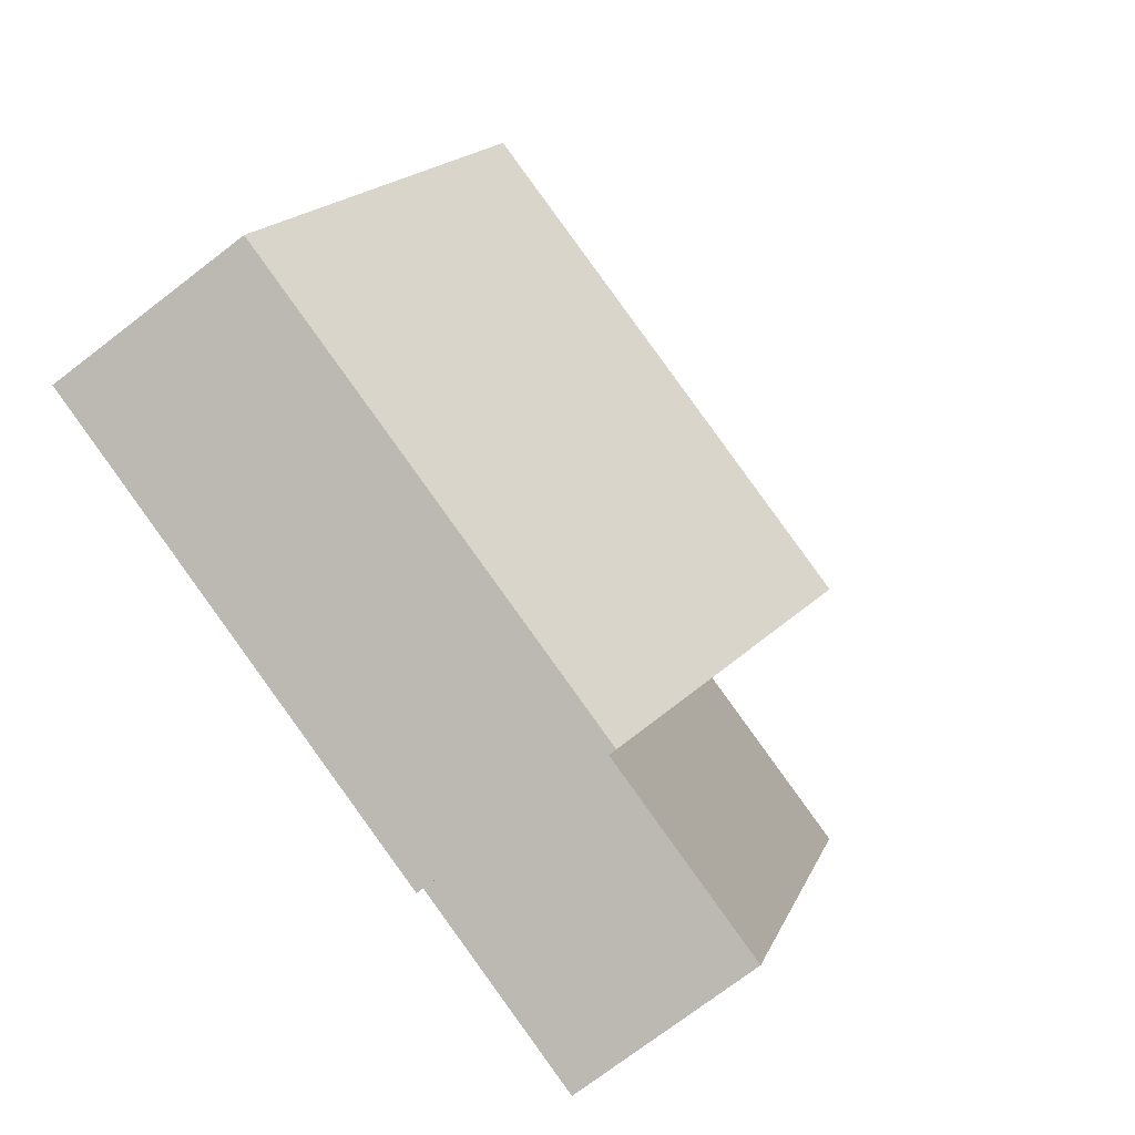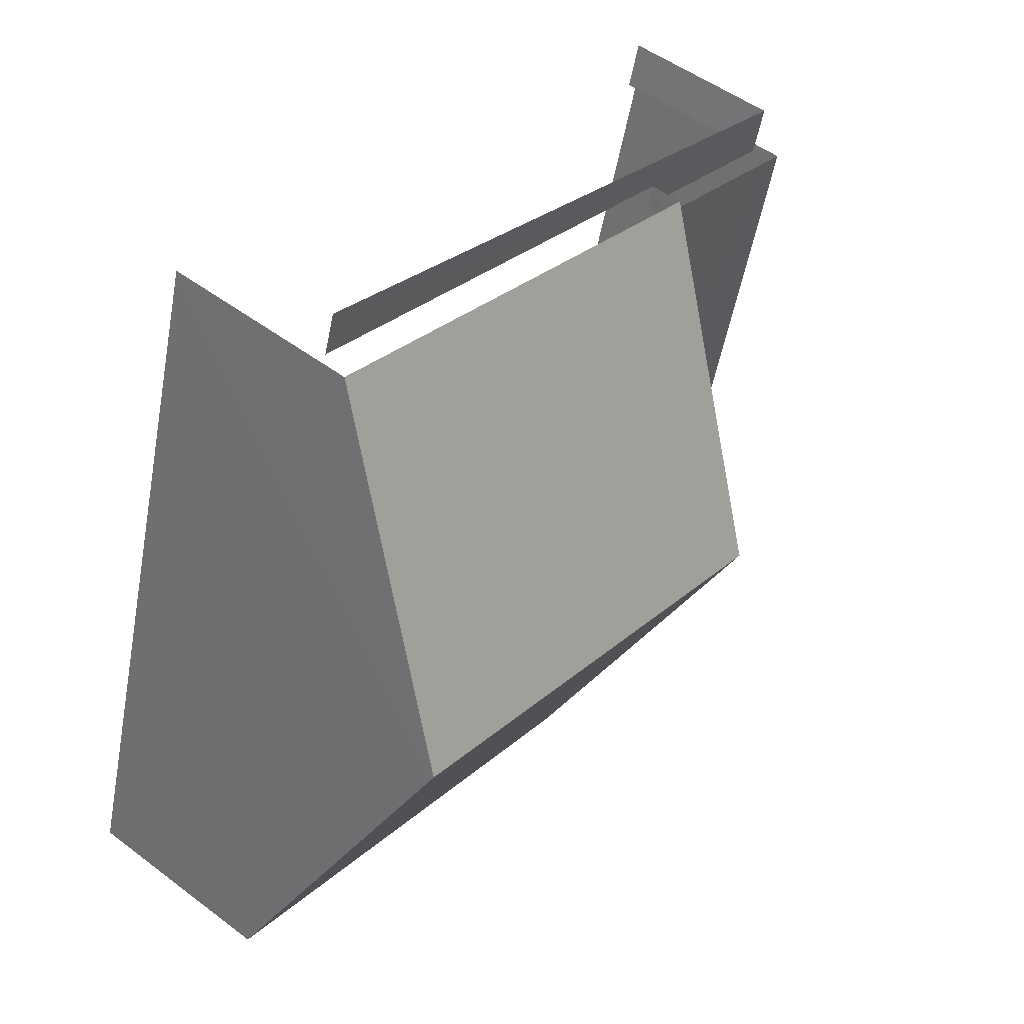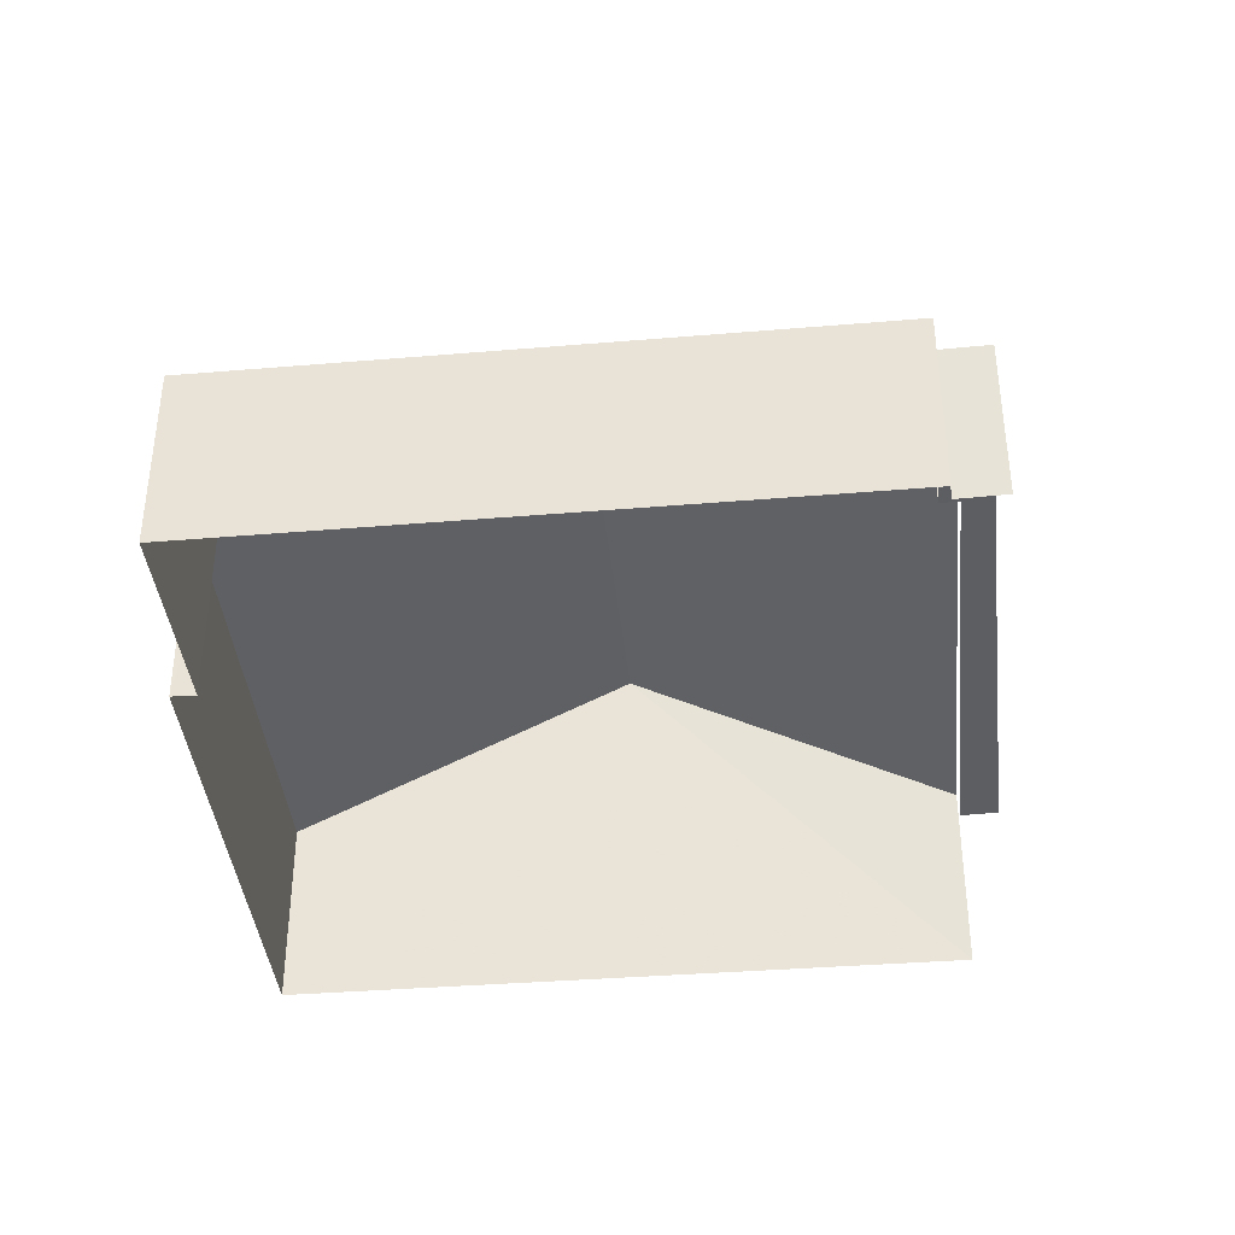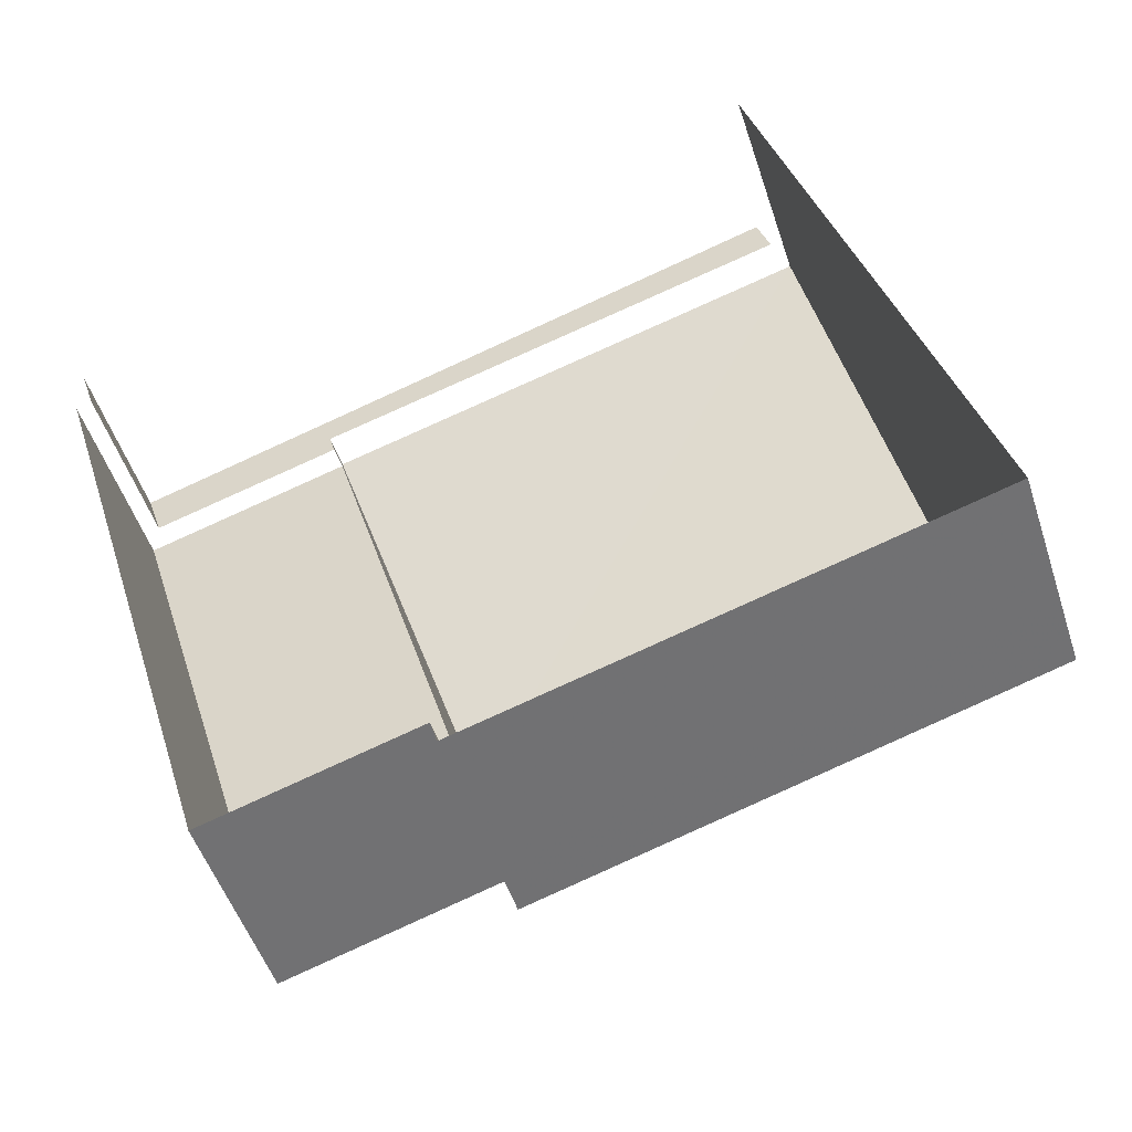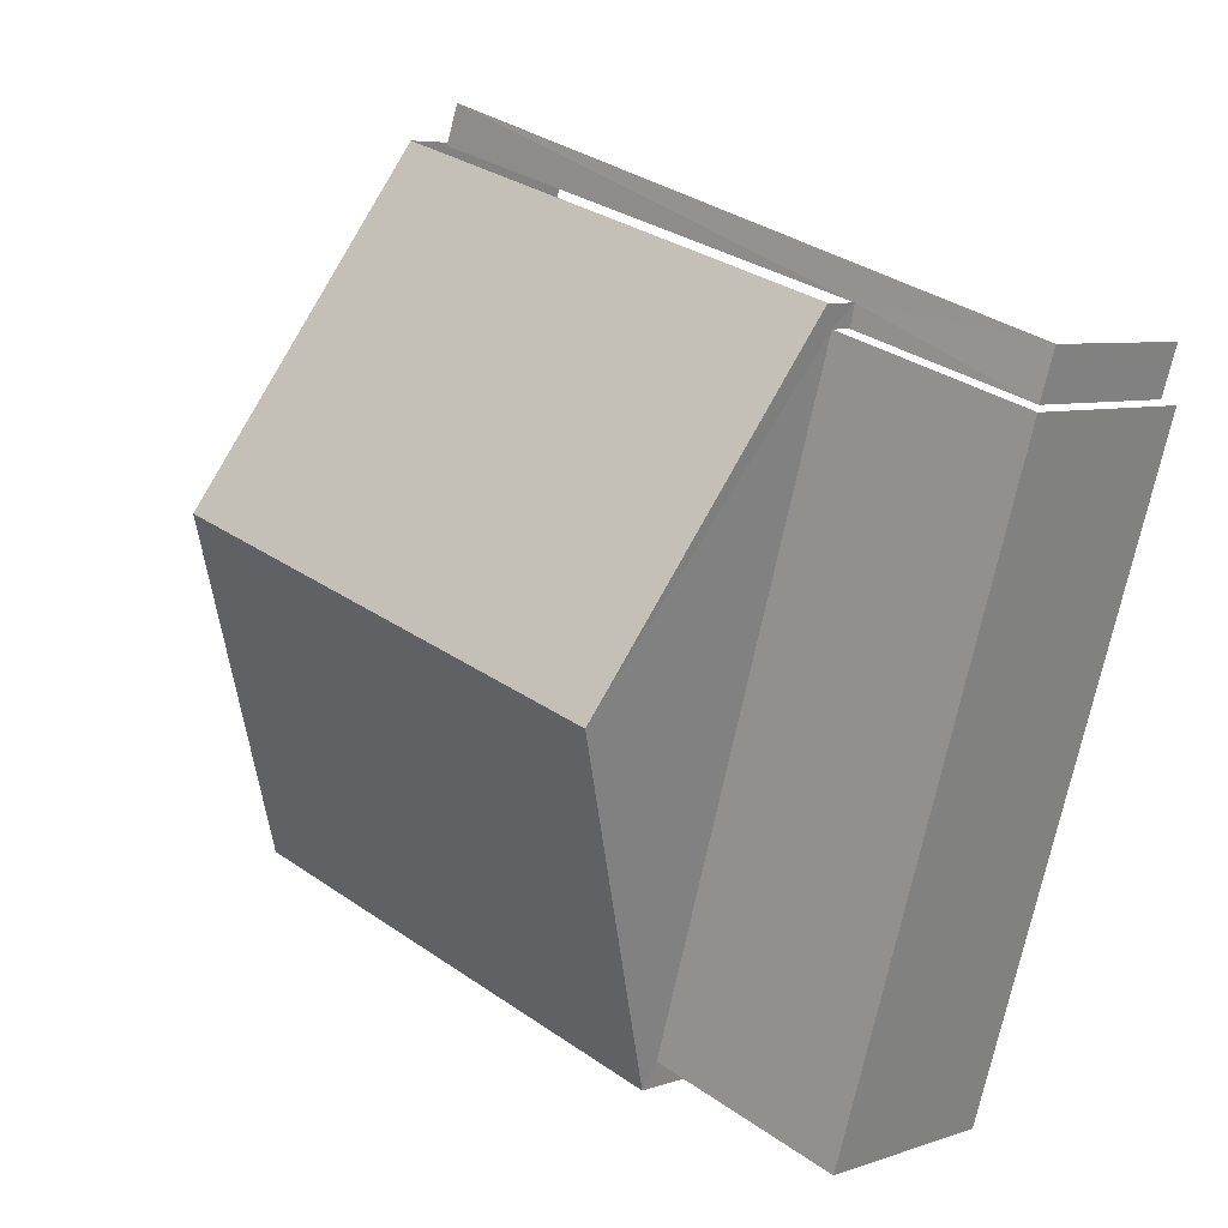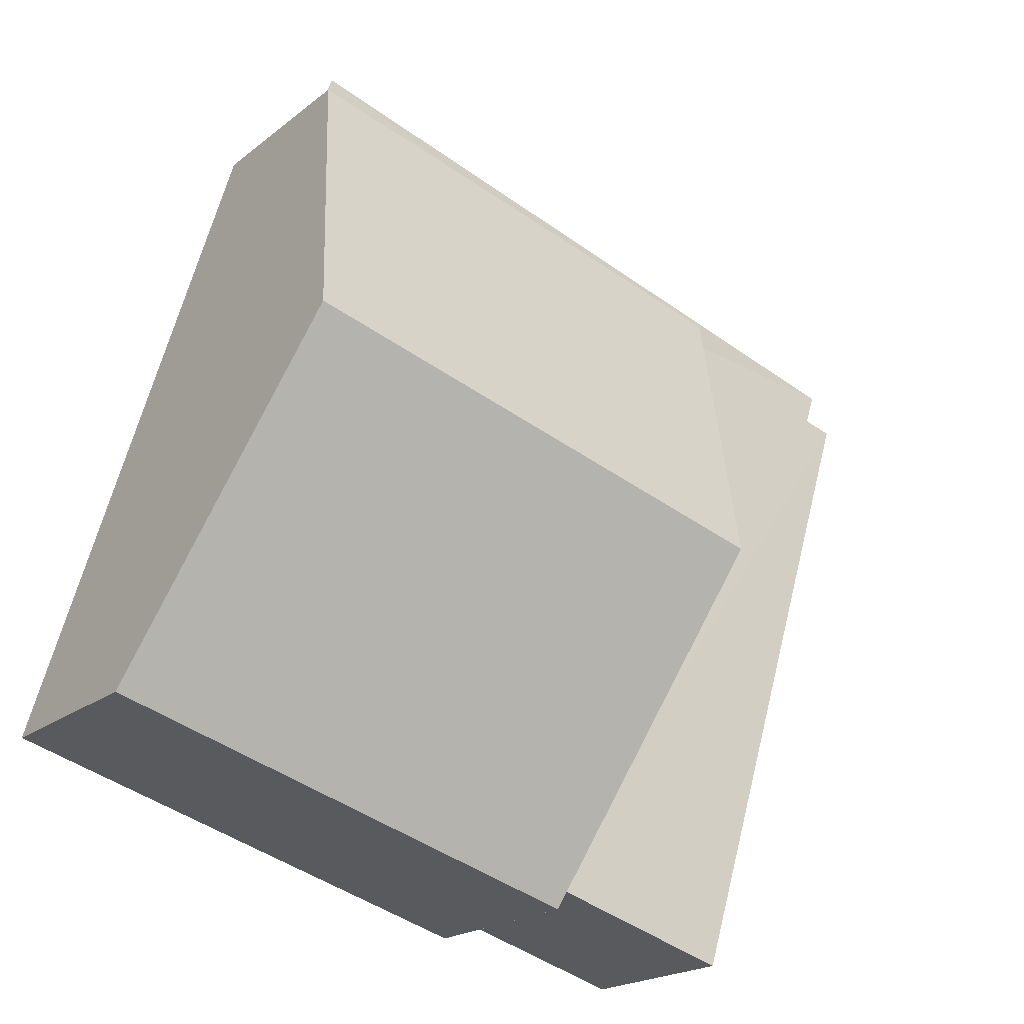
<metadata>
{"format":"obj","ext":"obj","renderer":"f3d","projection":"perspective","resolution":1024,"background":"white","views":[{"elev":-73.3,"azim":-52.3,"up":"+Y"},{"elev":50.1,"azim":-50.4,"up":"+Y"},{"elev":-39.0,"azim":79.1,"up":"+Z"},{"elev":-49.9,"azim":-162.3,"up":"+Y"},{"elev":6.2,"azim":43.6,"up":"+Y"},{"elev":-19.7,"azim":-34.7,"up":"+Y"}]}
</metadata>
<code>
v -2.211e+05 -1.251e+05 26.45
v -2.211e+05 -1.251e+05 26.45
v -2.211e+05 -1.251e+05 26.45
v -2.211e+05 -1.251e+05 26.45
v -2.211e+05 -1.251e+05 26.45
v -2.211e+05 -1.251e+05 26.45
v -2.211e+05 -1.251e+05 26.45
v -2.211e+05 -1.251e+05 26.45
v -2.211e+05 -1.251e+05 26.45
v -2.211e+05 -1.251e+05 26.45
v -2.211e+05 -1.251e+05 31.92
v -2.211e+05 -1.251e+05 29.38
v -2.211e+05 -1.251e+05 31.92
v -2.211e+05 -1.251e+05 29.38
v -2.211e+05 -1.251e+05 29.2
v -2.211e+05 -1.251e+05 29.2
v -2.211e+05 -1.251e+05 29.2
v -2.211e+05 -1.251e+05 29.2
v -2.211e+05 -1.251e+05 28.88
v -2.211e+05 -1.251e+05 28.88
v -2.211e+05 -1.251e+05 28.88
v -2.211e+05 -1.251e+05 28.88
v -2.211e+05 -1.251e+05 28.88
v -2.211e+05 -1.251e+05 28.88
v -2.211e+05 -1.251e+05 29.38
v -2.211e+05 -1.251e+05 29.38
f 1 2 3
f 4 3 5
f 2 6 7
f 8 5 9
f 8 9 10
f 9 2 7
f 3 2 5
f 5 2 9
f 23 19 6
f 2 23 6
f 19 7 6
f 19 21 7
f 10 22 17
f 17 22 18
f 10 9 22
f 18 22 24
f 2 1 23
f 1 25 23
f 23 26 20
f 23 25 26
f 11 12 13
f 11 14 12
f 15 16 17
f 18 15 17
f 19 20 21
f 21 20 22
f 19 23 20
f 22 20 24
f 13 25 11
f 13 26 25
f 25 1 11
f 1 3 11
f 3 14 11
f 12 3 4
f 12 14 3
f 26 18 20
f 26 13 18
f 20 18 24
f 5 15 4
f 15 13 12
f 4 15 12
f 15 18 13
f 5 8 16
f 15 5 16
f 16 8 10
f 17 16 10
f 22 7 21
f 22 9 7

</code>
